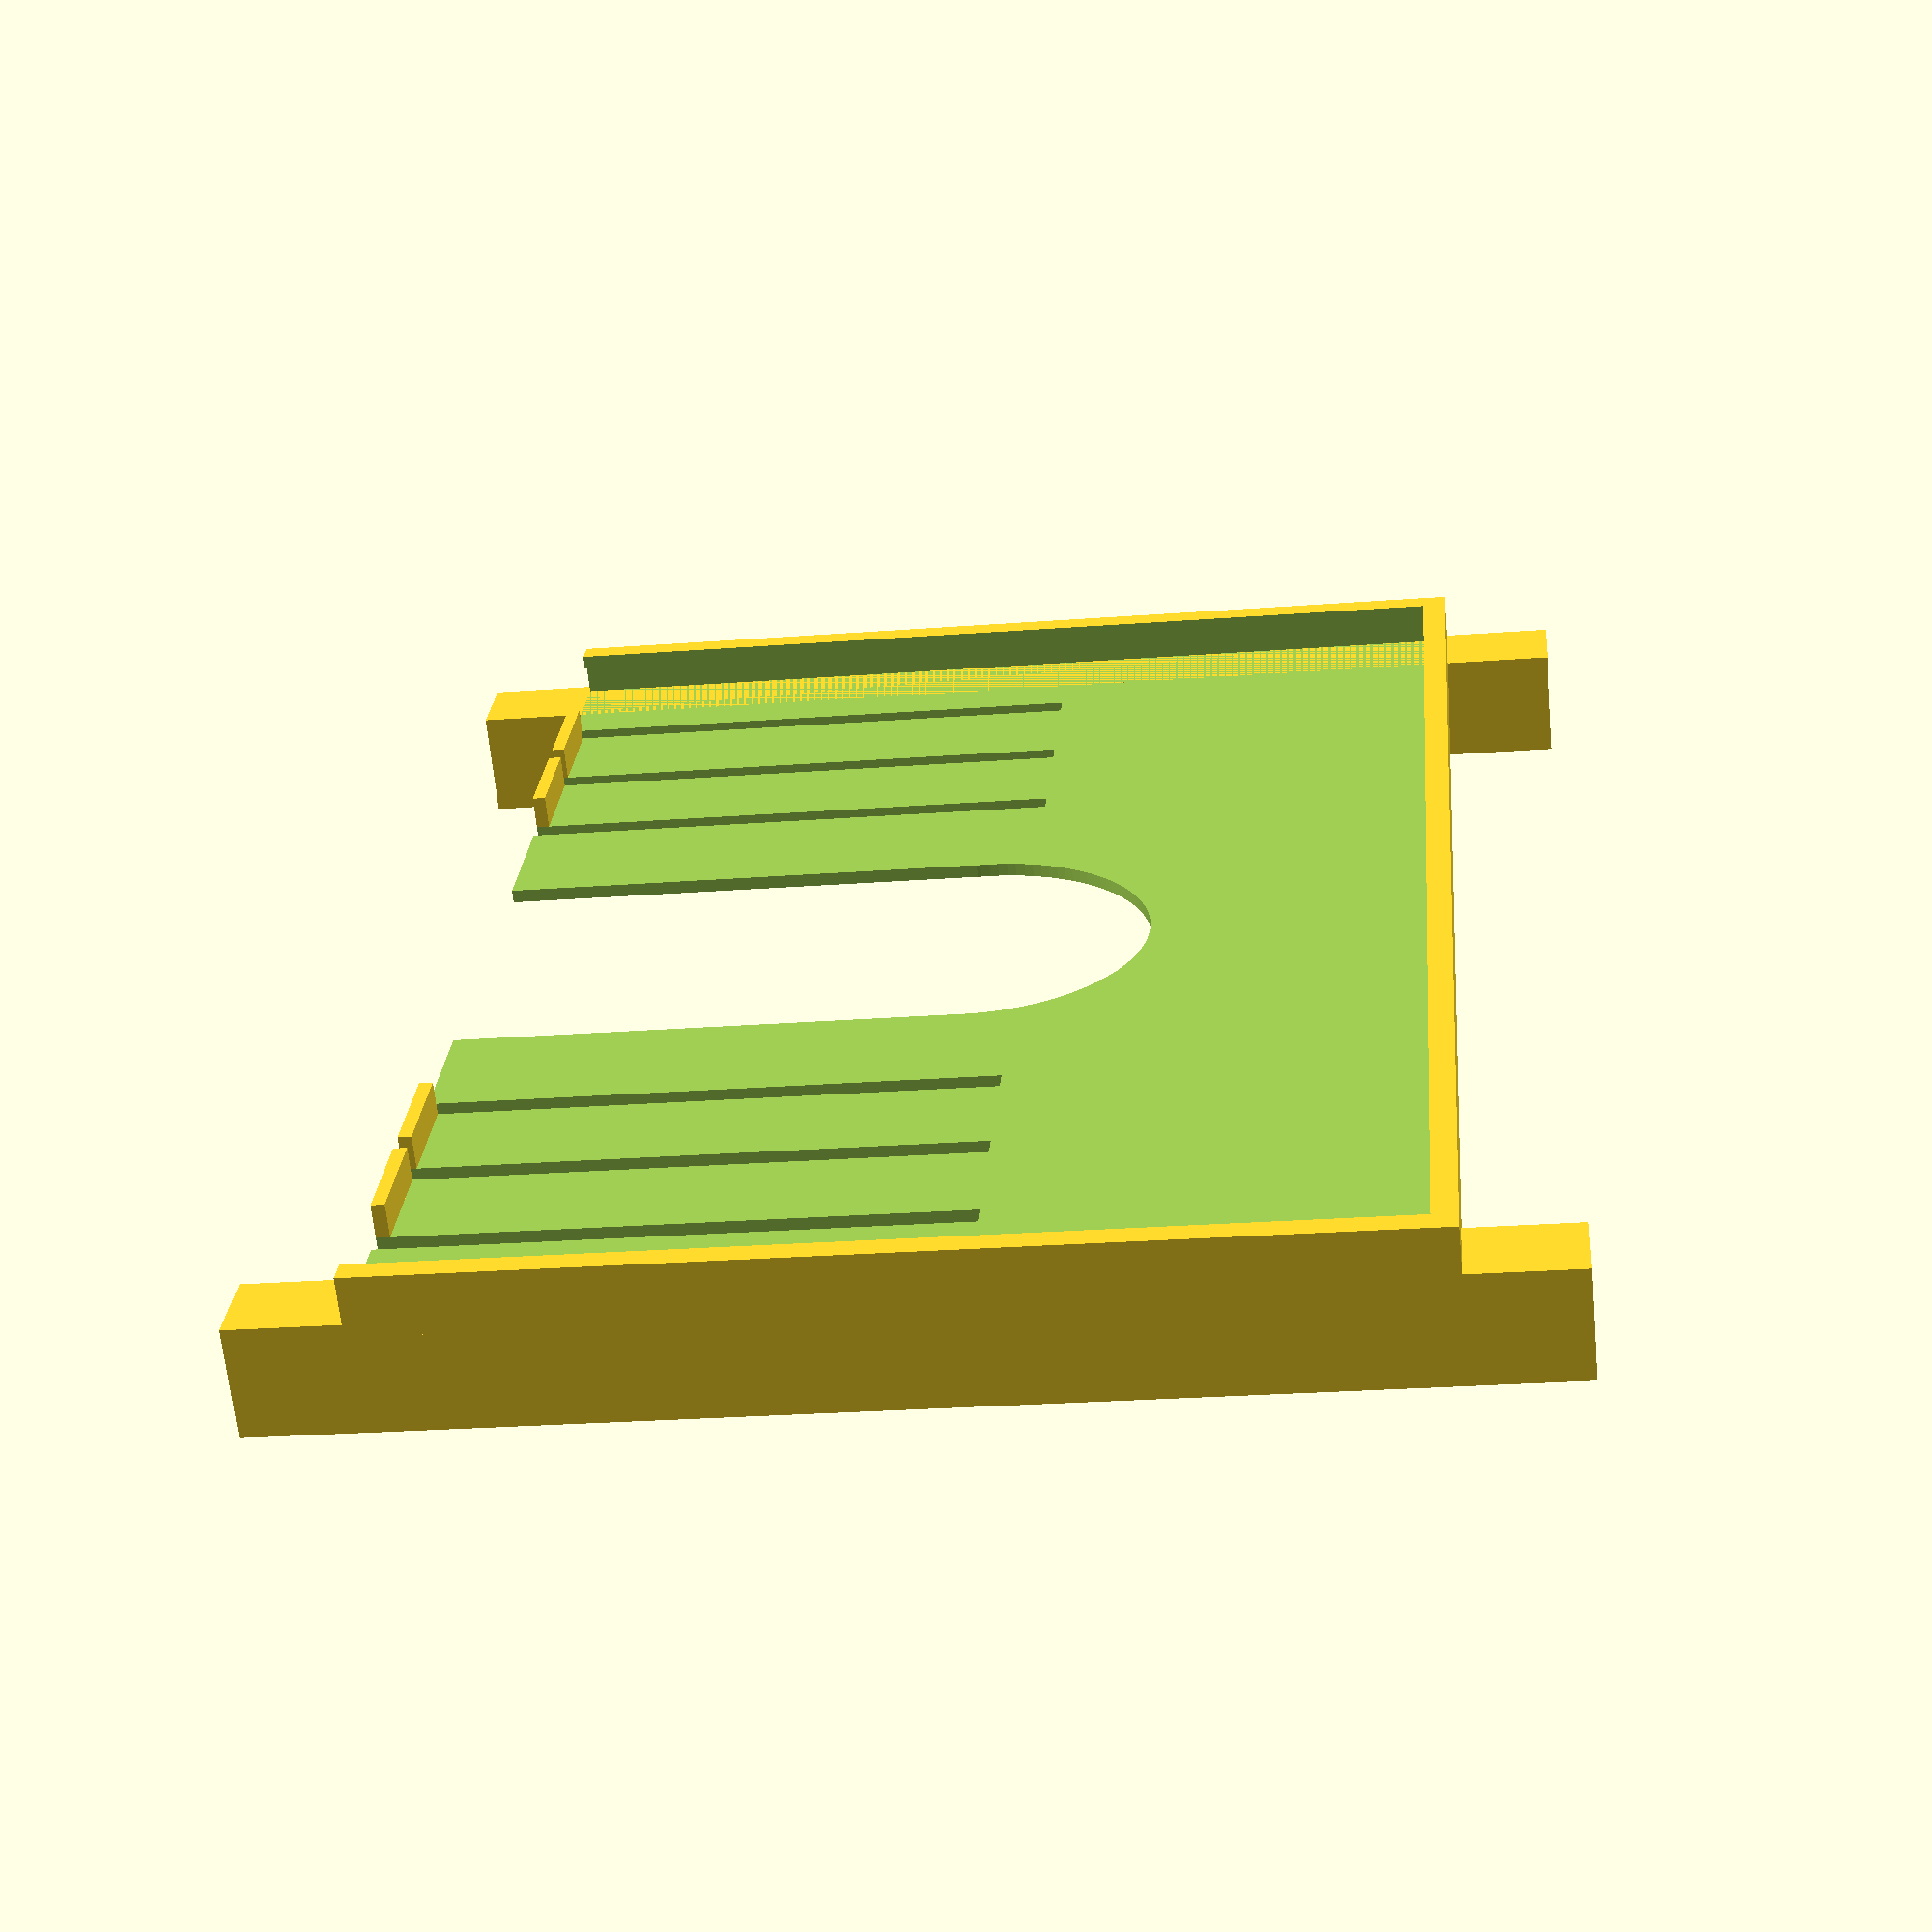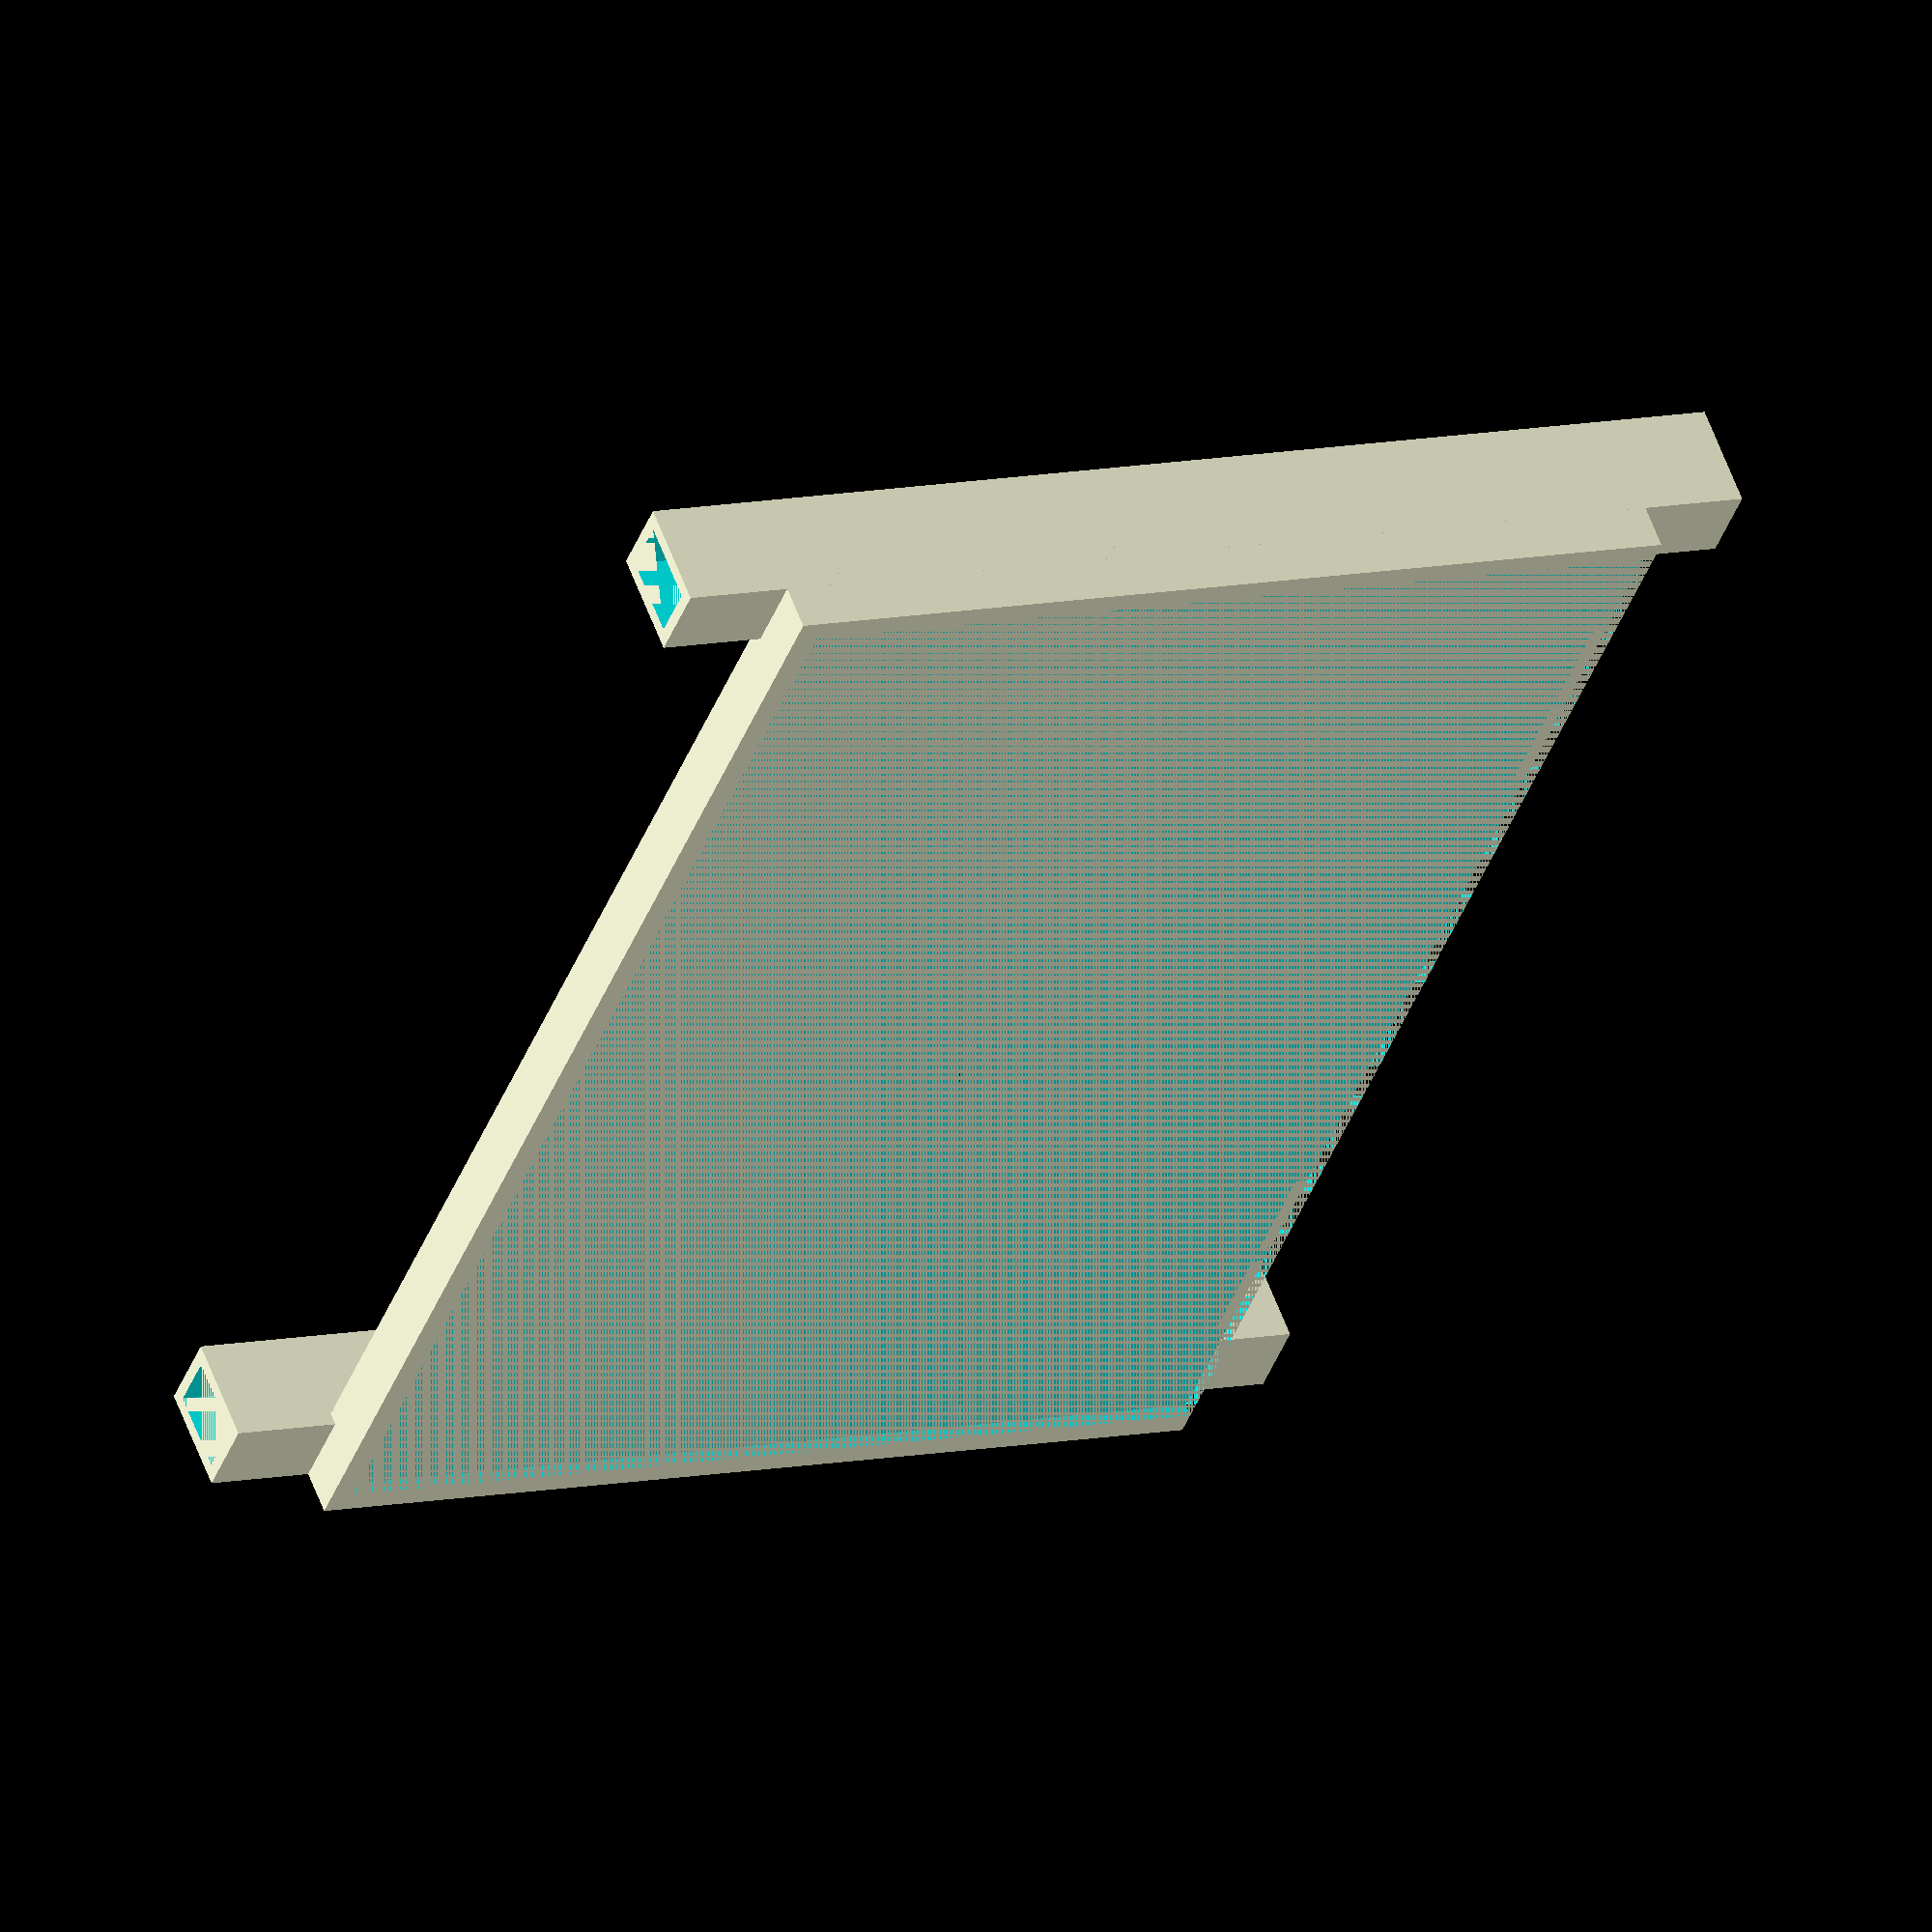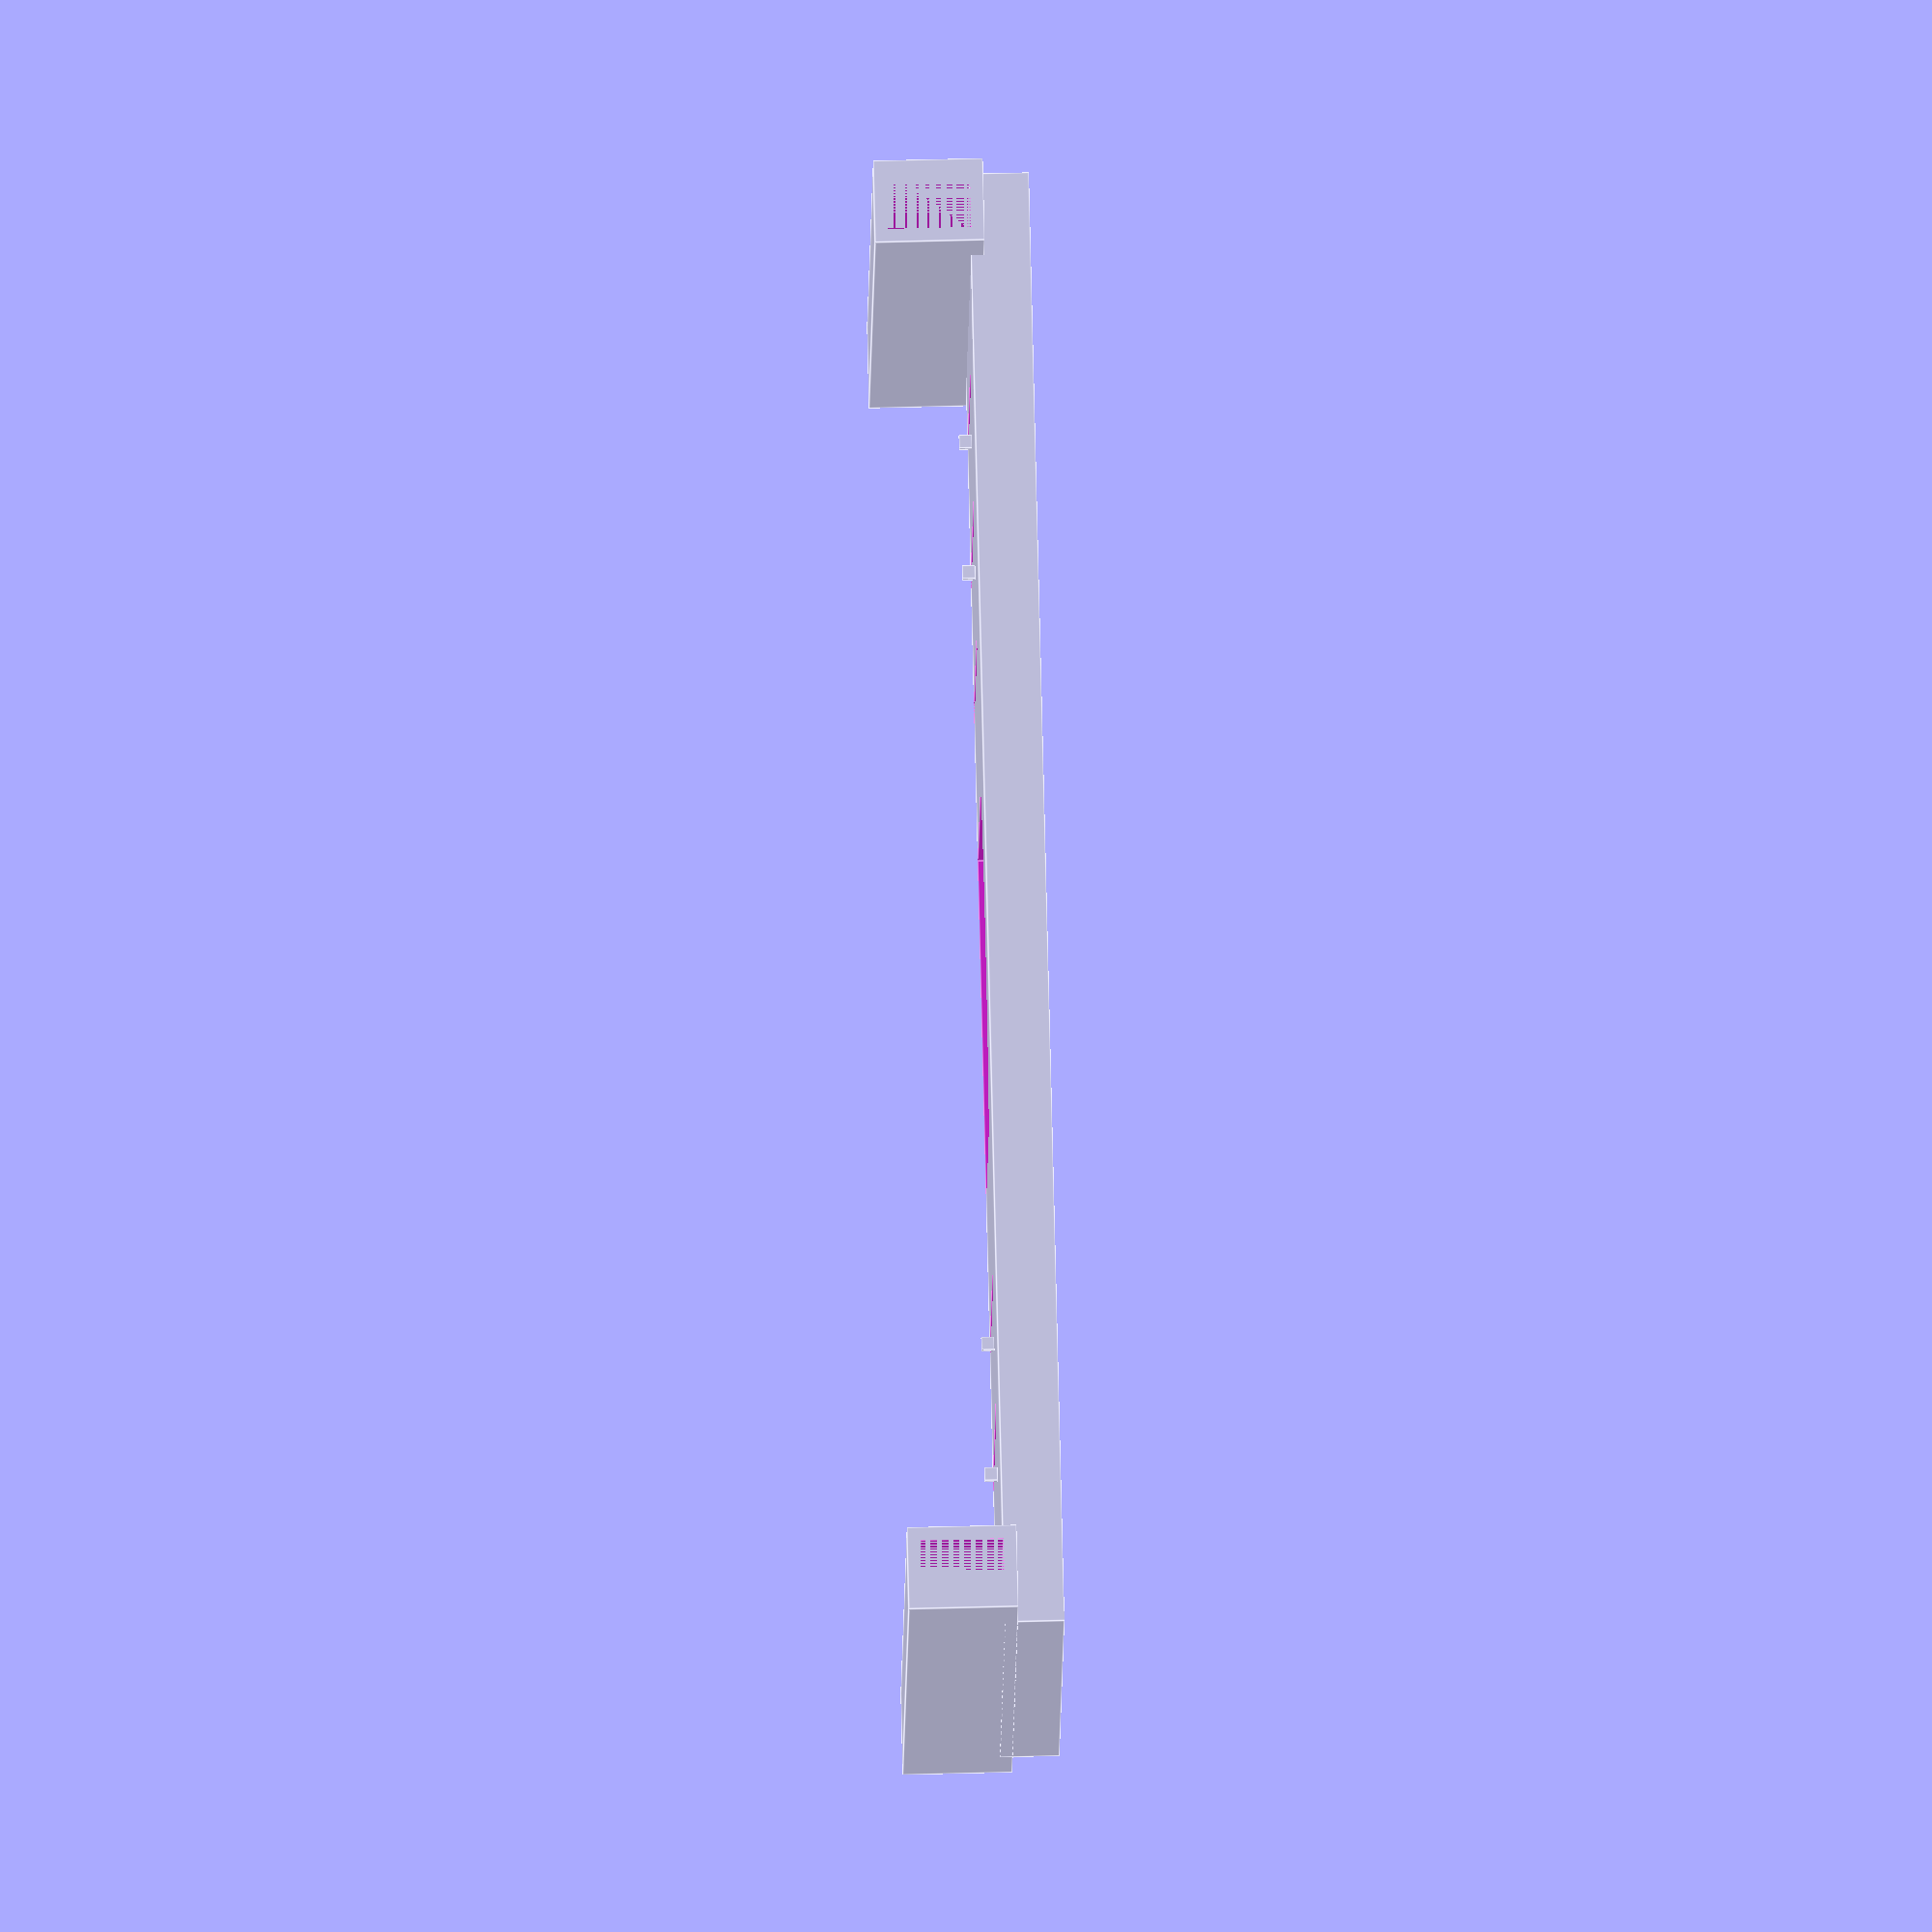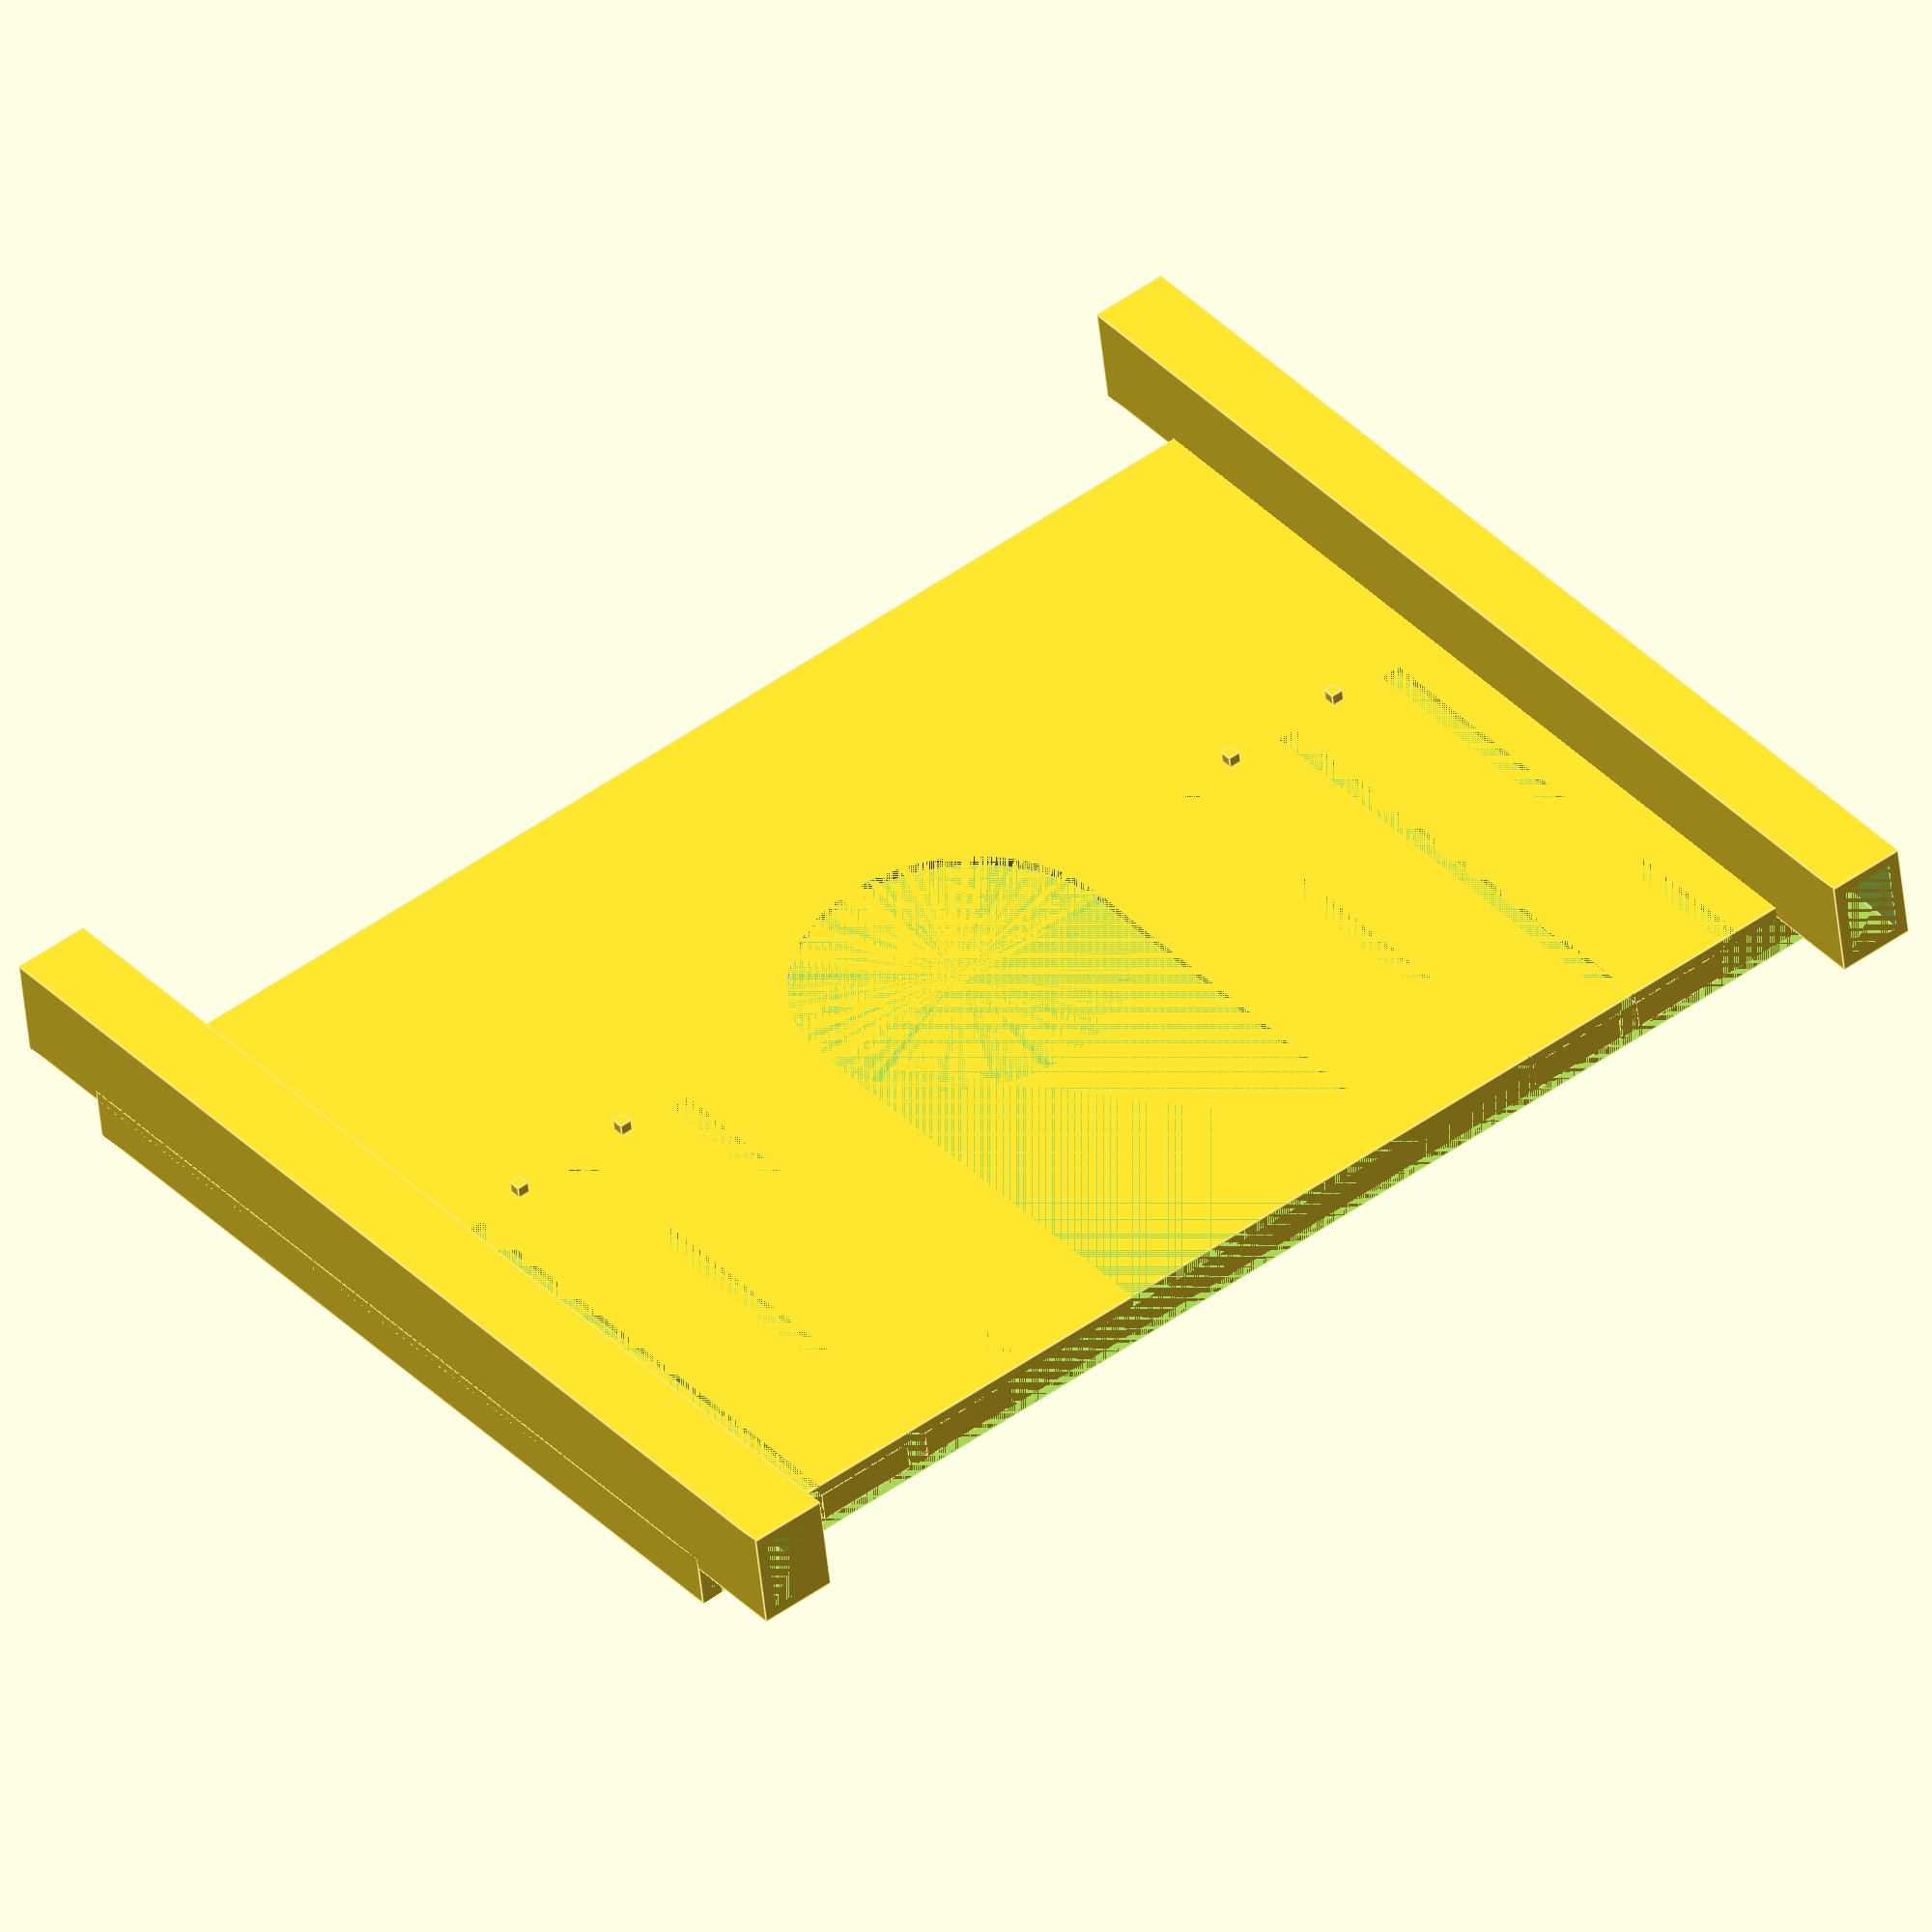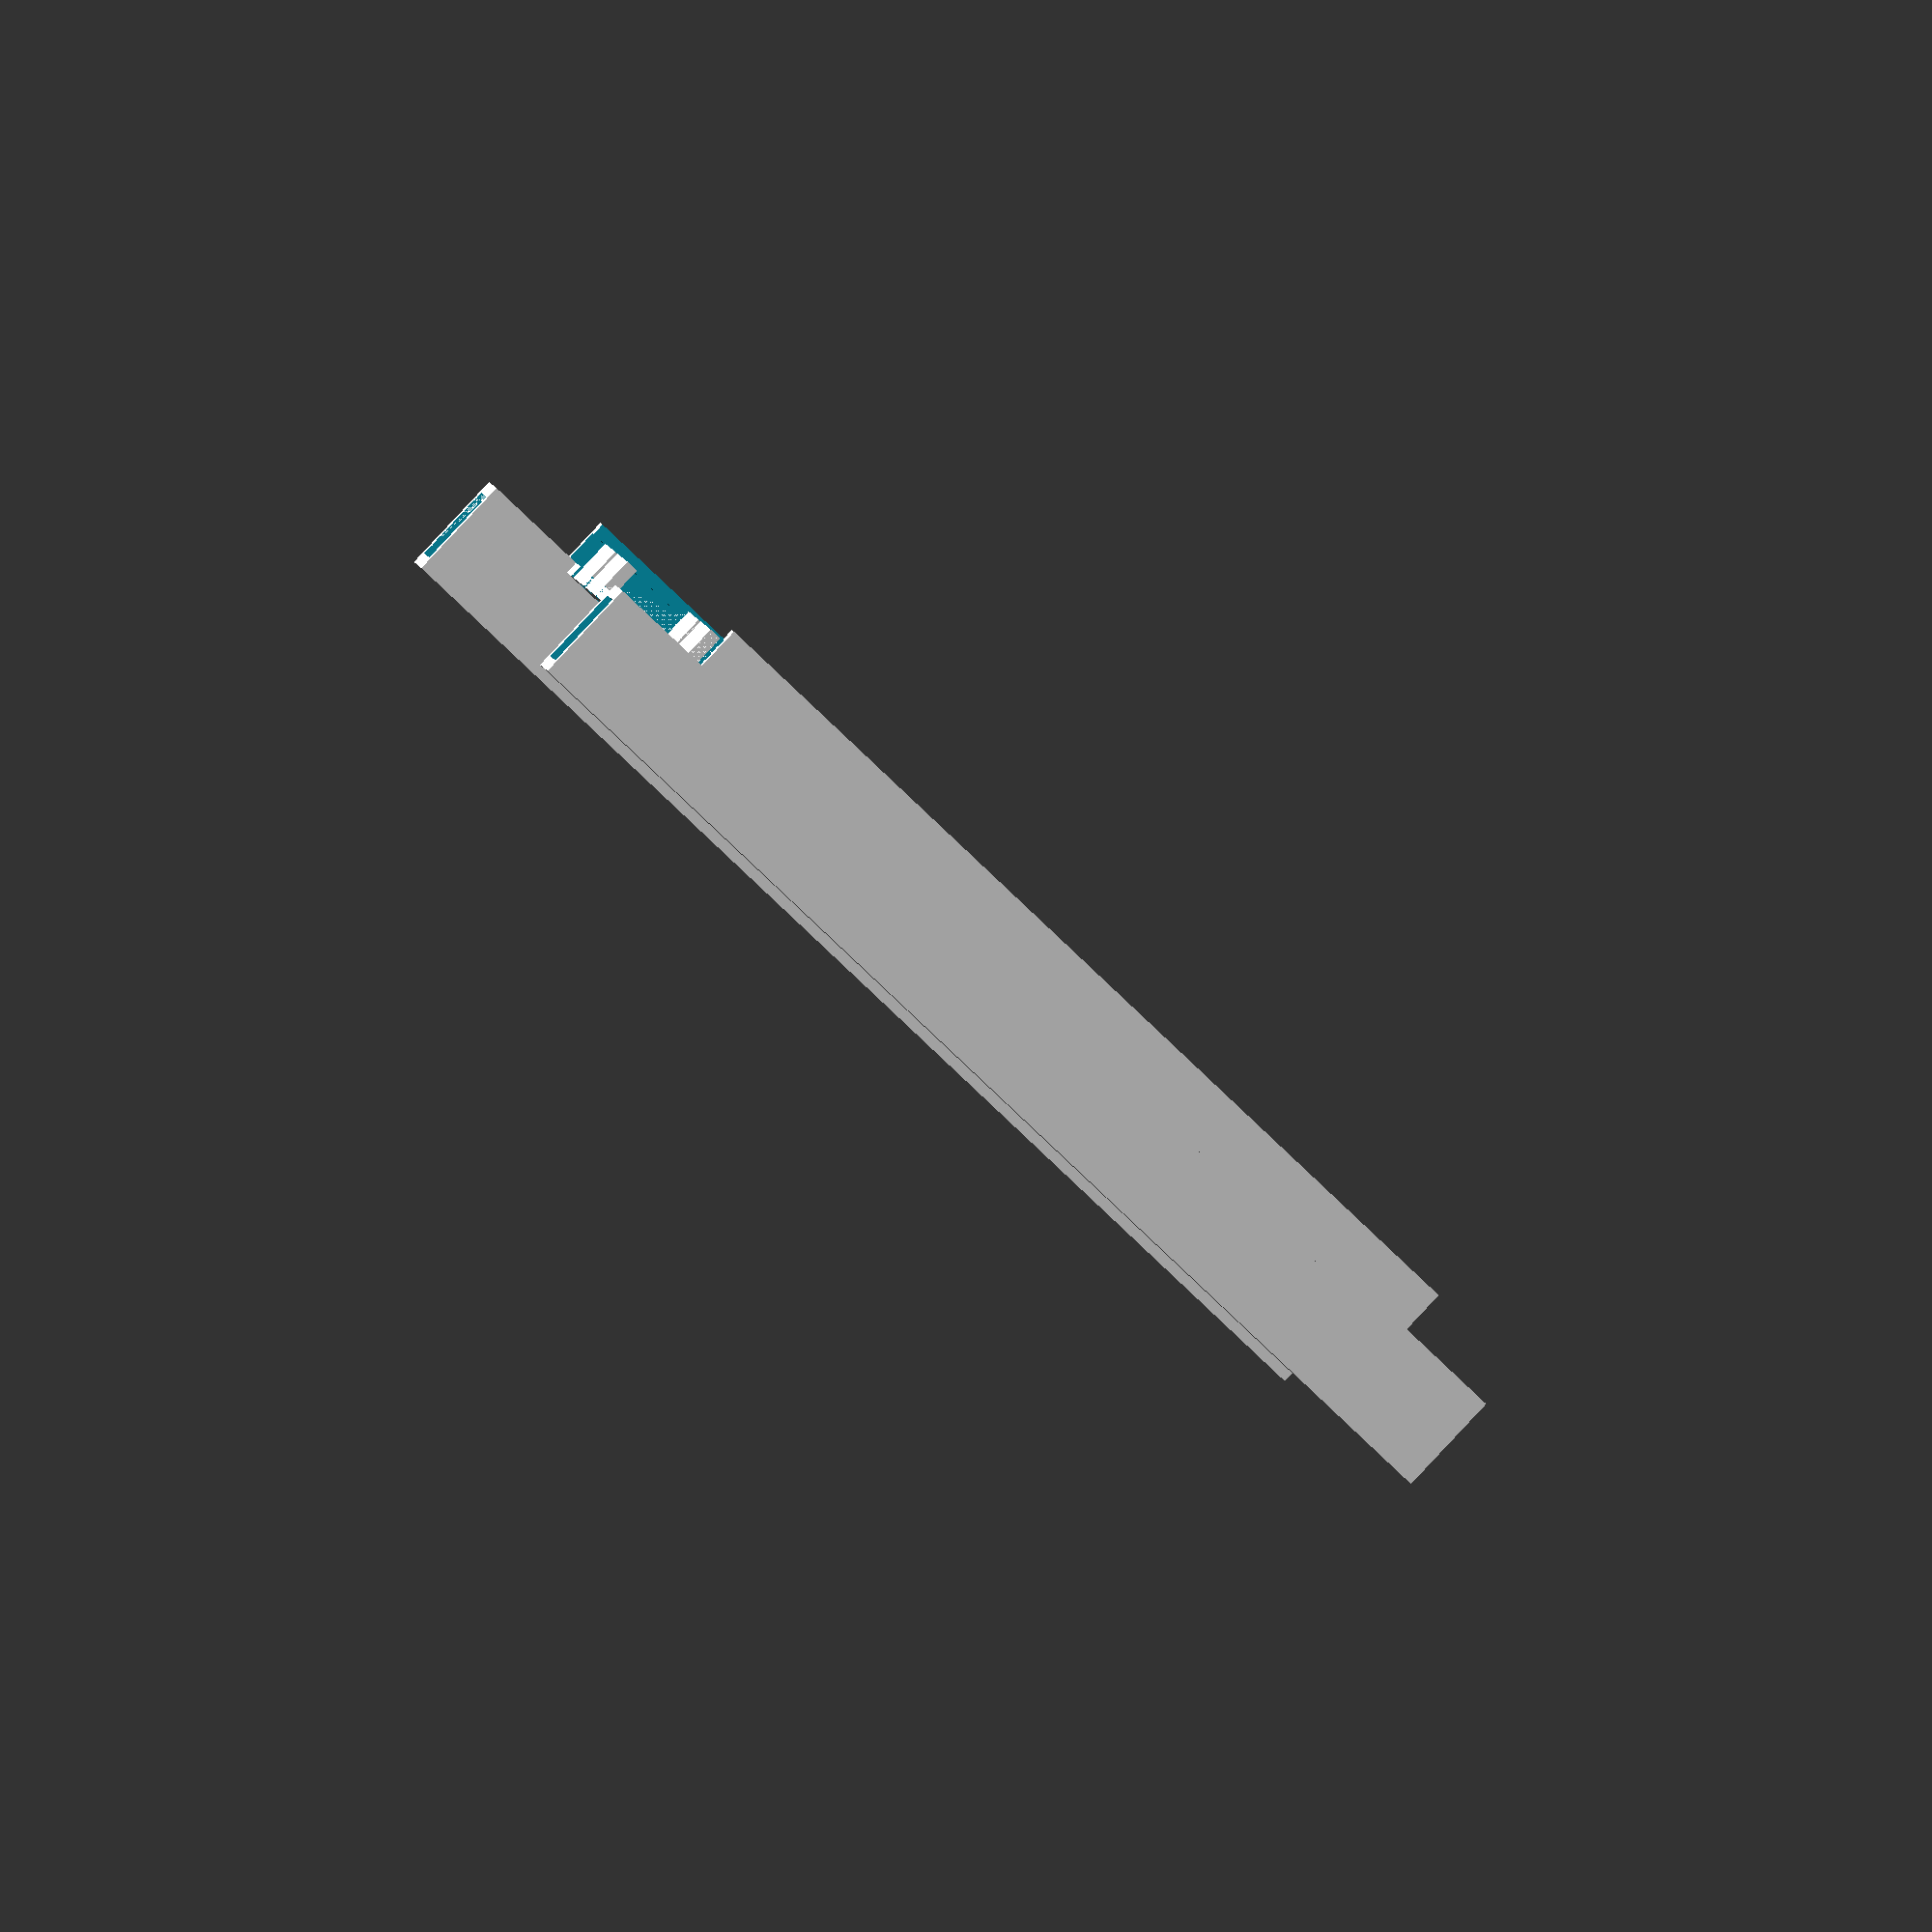
<openscad>
inch=25.4;

shell=1.2;

cell_width=3.4*inch;
cell_length=5.15*inch;
cell_depth=.12*inch;

overlap=1;

box_width=7.5;
box_height=10;

center_void=1.25*inch;

big_fineness=120;

finger_width=10;
finger_length=50;
finger_gap=2;
fingers=floor((cell_length-box_width*2-shell*2-center_void)/2/(finger_width+finger_gap))-1;

echo(fingers);

module boxtube(l,w,h,t){
    difference(){
        
        cube([w,h,l]);
        translate([t,t,-0.001])
        cube([w-t*2,h-t*2,l+0.002]);
    }
}



// box tubes

translate([shell+cell_depth,0,0]){
    boxtube(cell_width+box_height*2+shell*2,box_height,box_width,shell);

    translate([0,cell_length-box_width+shell*2,0])
    boxtube(cell_width+box_height*2+shell*2,box_height,box_width,shell);
}
// holder

translate([0,0,box_height]){
    difference(){
        // shell
        cube([shell*2+cell_depth,cell_length+shell*2,cell_width+shell*2]);
            translate([shell,shell,shell])
            //cell
        cube([cell_depth,cell_length,cell_width+shell+0.001]);
            //window
            translate([-0.001,shell+overlap,shell+overlap])
            cube([shell+0.002,cell_length-overlap*2,cell_width-overlap+shell+0.001]);
        
        // electrical access center hole
        //circle
        translate([shell+cell_depth-0.001,cell_length/2+shell,cell_width/2])
        rotate([0,90,0])
        cylinder(shell+0.002,center_void/2,center_void/2,$fn=big_fineness);
        //square
        translate([shell+cell_depth-0.001,cell_length/2-center_void/2+shell,shell+cell_width/2])
        cube([shell+0.002,center_void,cell_width/2+shell+0.001]);
        

        //finger extensions
        for (i=[0:fingers]){
            
            translate([shell+cell_depth-0.001,cell_length/2-center_void/2-shell*3-finger_width-(finger_width+finger_gap)*i,cell_width-finger_length+shell*2])
            cube([shell+0.002,finger_gap,finger_length+0.001]);
            }
        
        
        for (i=[0:fingers]){
            
            translate([shell+cell_depth-0.001,cell_length/2+center_void/2+shell*3+finger_width+(finger_width+finger_gap)*i,cell_width-finger_length+shell*2])
            cube([shell+0.002,finger_gap,finger_length+0.001]);
            }
        }
        
        // finger extensions
        
        for (i=[0:fingers-1]){
            // tabs
            translate([shell-0.001,cell_length/2-center_void/2-shell*3-finger_width-(finger_width+finger_gap)*i-finger_width,cell_width-shell+shell*2])
            cube([cell_depth+0.001,finger_width,shell]);
            // supports
            translate([cell_depth+shell*2-0.001,cell_length/2-center_void/2-shell*3-finger_width-(finger_width+finger_gap)*i-finger_width/2-shell/2,cell_width-finger_length-shell+shell*2])
            cube([shell+0.001,shell,shell]);
            }
        
        
        for (i=[0:fingers-1]){
            // tabs
            translate([shell-0.001,cell_length/2+center_void/2+shell*3+finger_width+(finger_width+finger_gap)*i+finger_gap,cell_width-shell+shell*2])
            cube([cell_depth+0.001,finger_width,shell]);
            //supports
            translate([cell_depth+shell*2-0.001,cell_length/2+center_void/2+shell*3+finger_width+(finger_width+finger_gap)*i+finger_gap+finger_width/2-shell/2,cell_width-finger_length-shell+shell*2])
            cube([shell+0.001,shell,shell]);
            
            }
        
}

</openscad>
<views>
elev=204.7 azim=320.2 roll=82.8 proj=p view=wireframe
elev=349.9 azim=316.3 roll=241.7 proj=o view=wireframe
elev=188.0 azim=181.4 roll=0.3 proj=o view=edges
elev=322.3 azim=262.9 roll=321.9 proj=o view=edges
elev=80.2 azim=172.4 roll=46.3 proj=o view=solid
</views>
